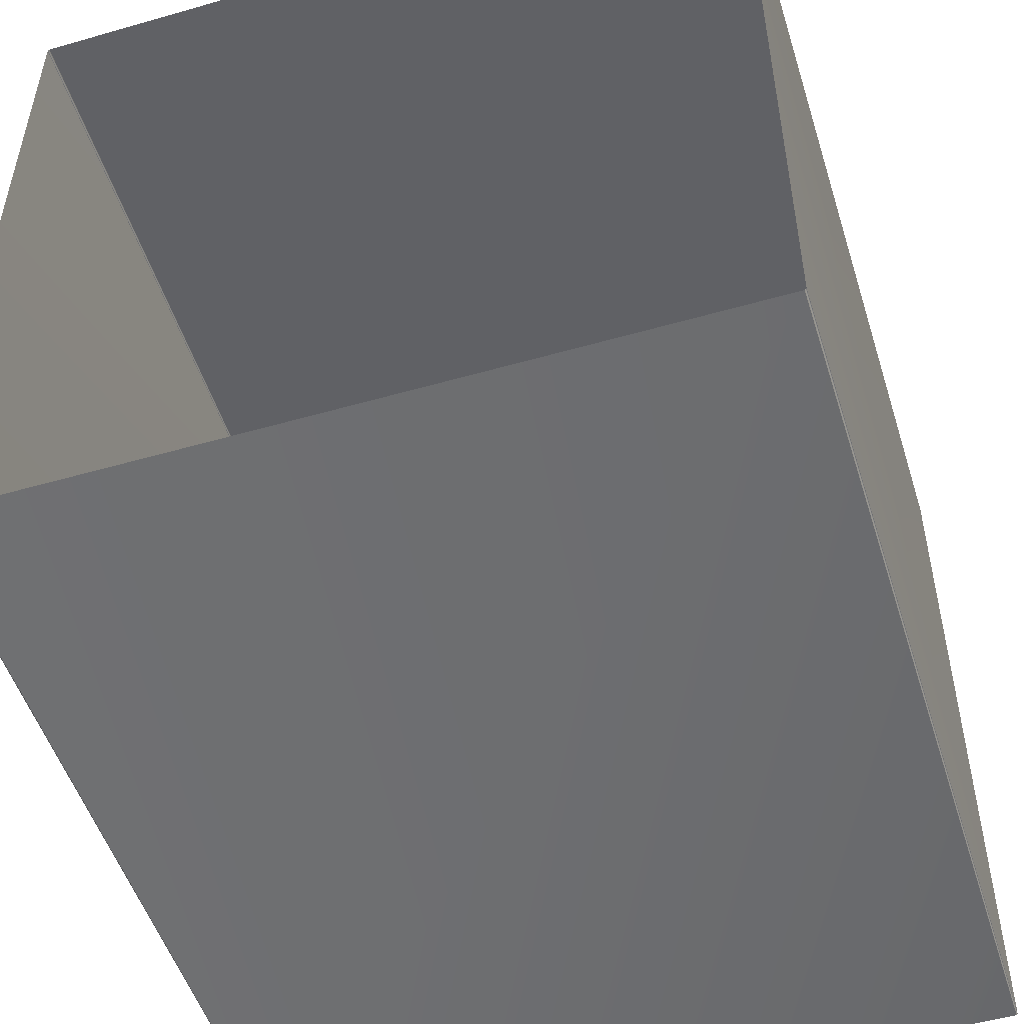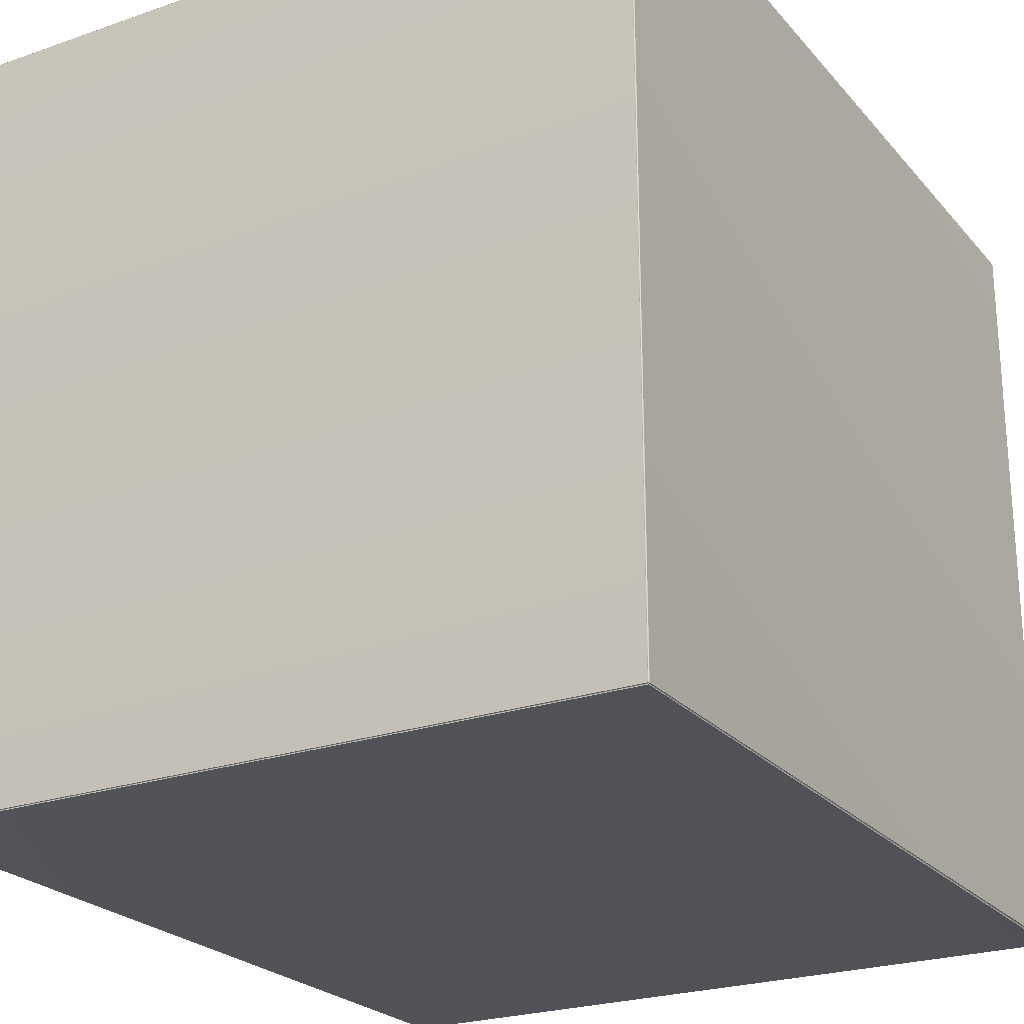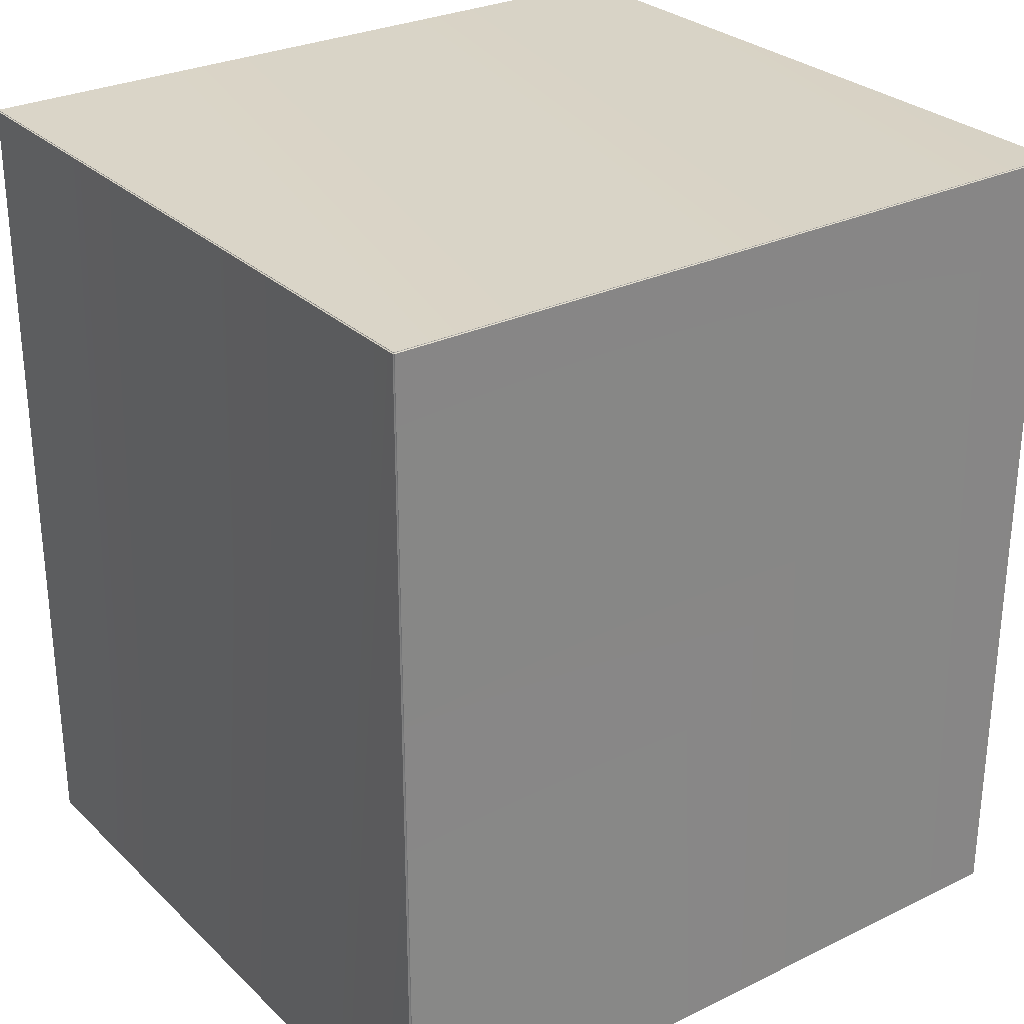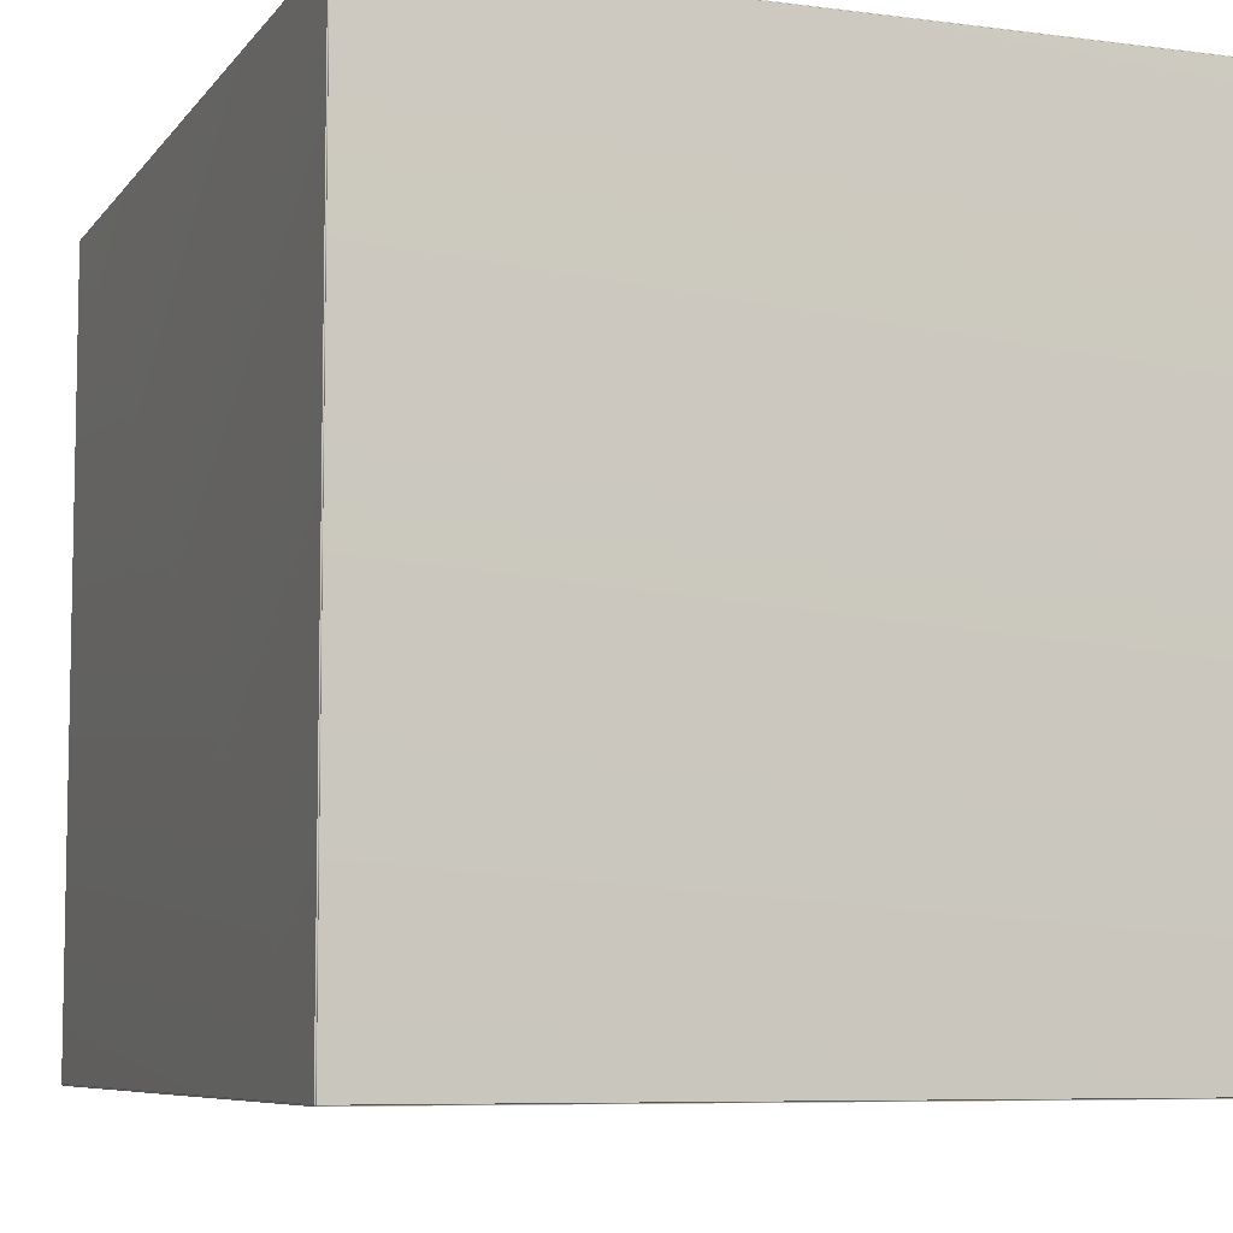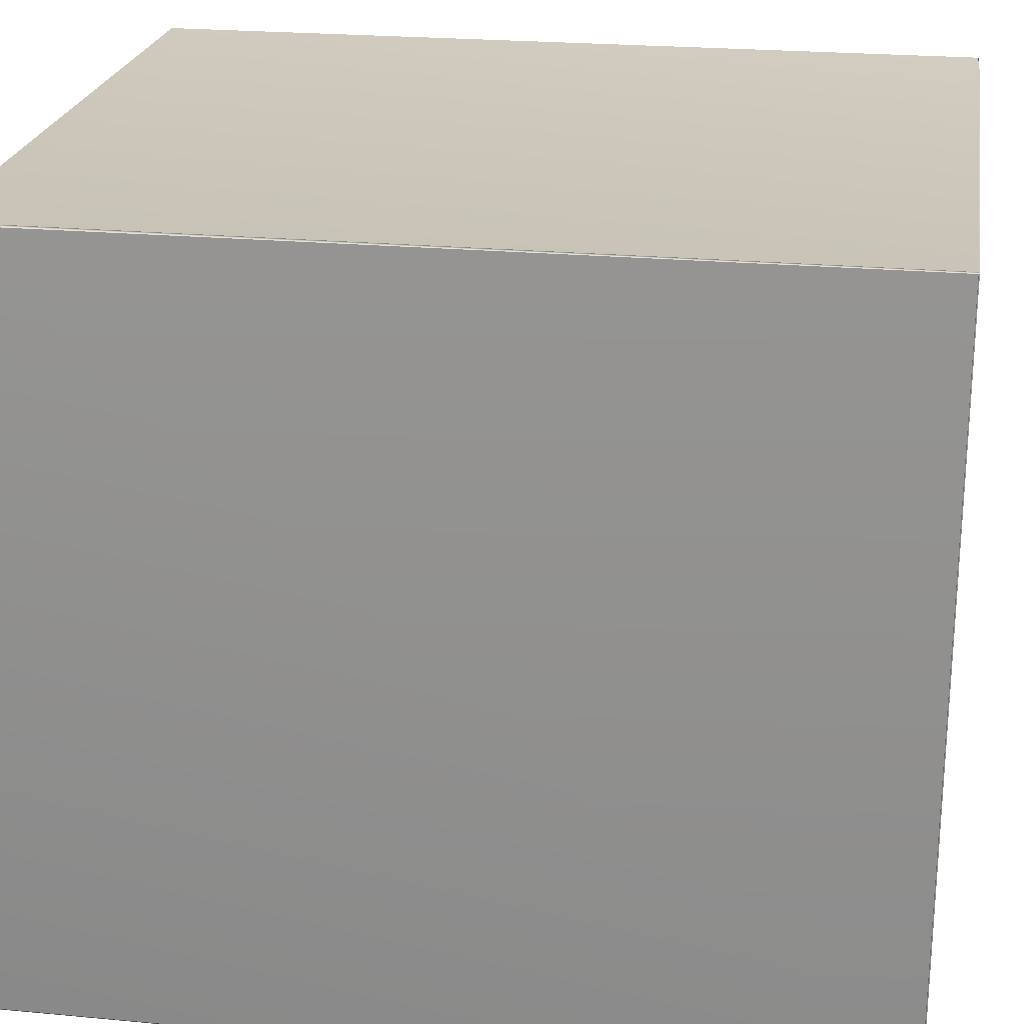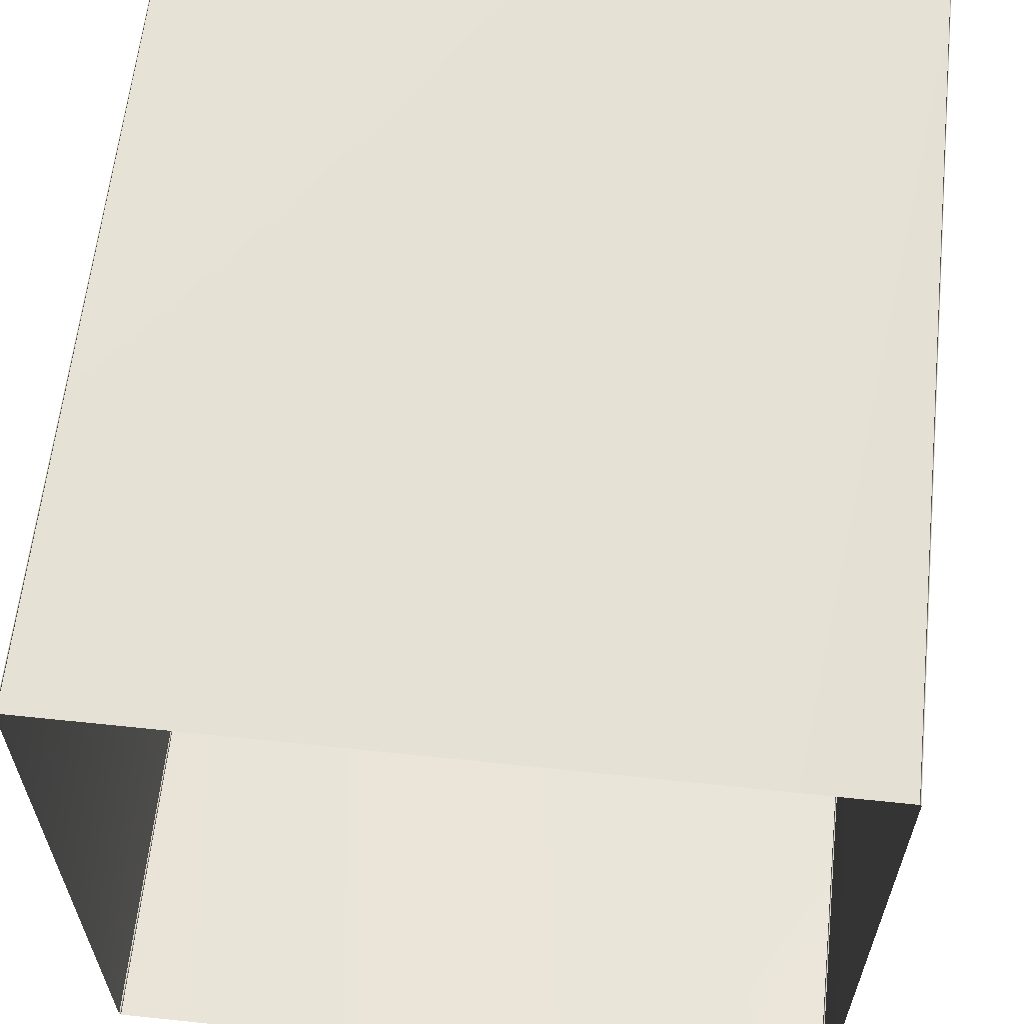
<metadata>
{"format":"obj","ext":"obj","renderer":"f3d","projection":"perspective","resolution":1024,"background":"white","views":[{"elev":-51.6,"azim":17.3,"up":"+Z"},{"elev":-23.9,"azim":-149.9,"up":"+Z"},{"elev":28.5,"azim":-126.0,"up":"+Y"},{"elev":-7.3,"azim":159.6,"up":"+Z"},{"elev":22.9,"azim":99.1,"up":"+Z"},{"elev":61.7,"azim":6.1,"up":"+Z"}]}
</metadata>
<code>
o PsDesk_310_1
v 0.4936 -0.04561 0.3857
v 0.4937 0.3736 0.7603
v 0.4937 0.3736 0.3855
v 0.4936 -0.04561 0.7601
v 0.8507 -0.04561 0.3847
v 0.4943 0.3736 0.3849
v 0.8509 0.3736 0.3849
v 0.4945 -0.04561 0.3847
v 0.8515 0.3735 0.3857
v 0.8515 -0.04561 0.3857
v 0.8515 -0.04561 0.7601
v 0.8514 0.3736 0.7603
v 0.4945 -0.04561 0.7611
v 0.8509 0.3736 0.7609
v 0.4943 0.3736 0.7609
v 0.8507 -0.04561 0.7611
v 0.4943 0.3742 0.3856
v 0.8509 0.3742 0.7603
v 0.8509 0.3742 0.3856
v 0.4943 0.3742 0.7603
f 1 2 3
f 1 4 2
f 5 6 7
f 5 8 6
f 5 7 9
f 5 9 10
f 1 6 8
f 1 3 6
f 11 9 12
f 11 10 9
f 13 14 15
f 13 16 14
f 17 18 19
f 17 20 18
f 9 7 19
f 17 19 7
f 17 7 6
f 6 3 17
f 12 18 14
f 14 11 12
f 14 16 11
f 15 20 2
f 20 3 2
f 20 17 3
f 2 13 15
f 2 4 13
f 19 12 9
f 19 18 12
f 15 18 20
f 15 14 18

</code>
